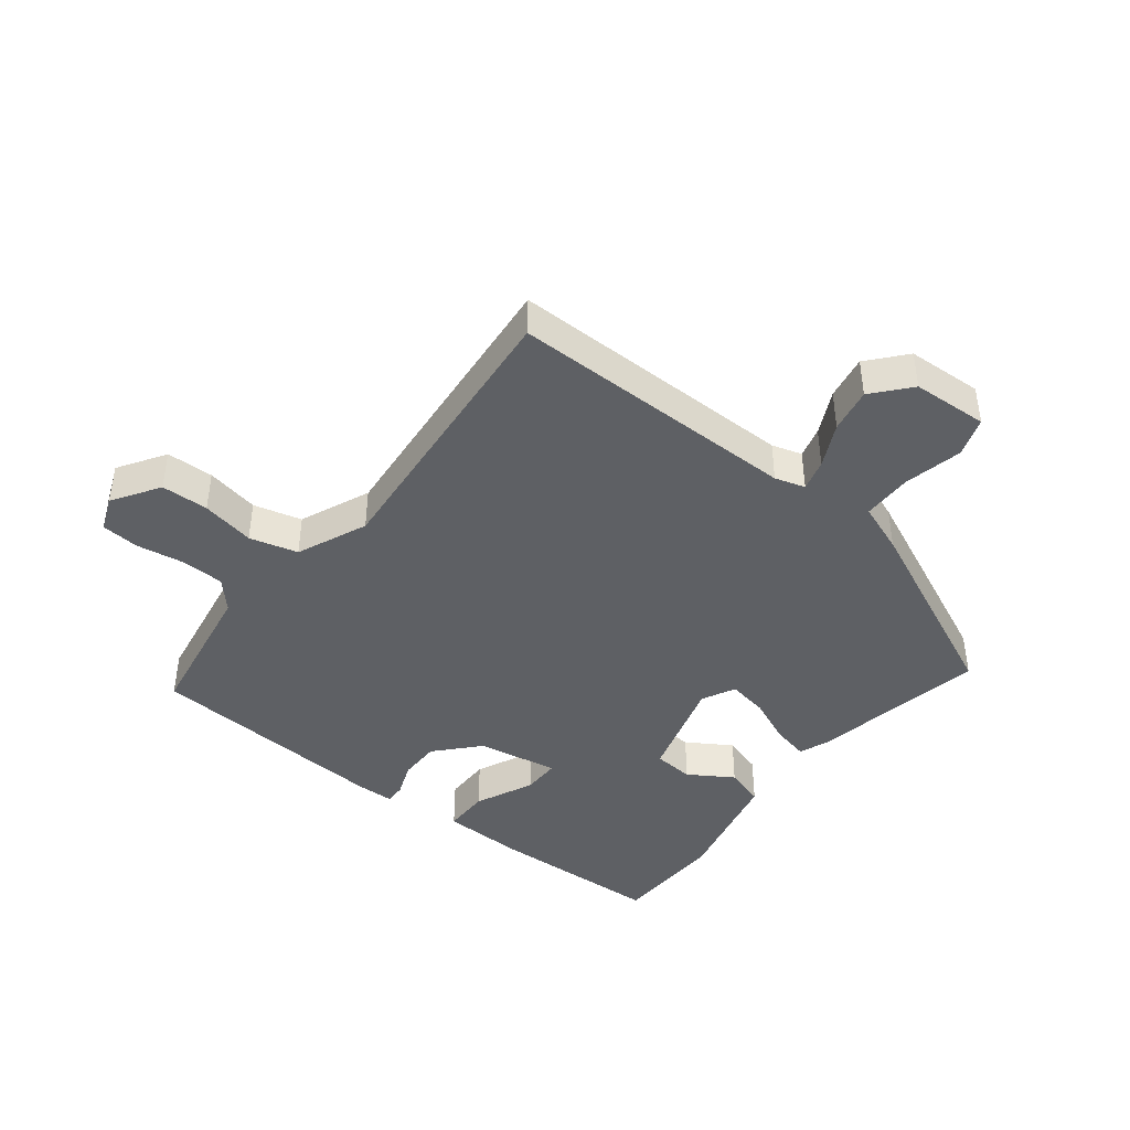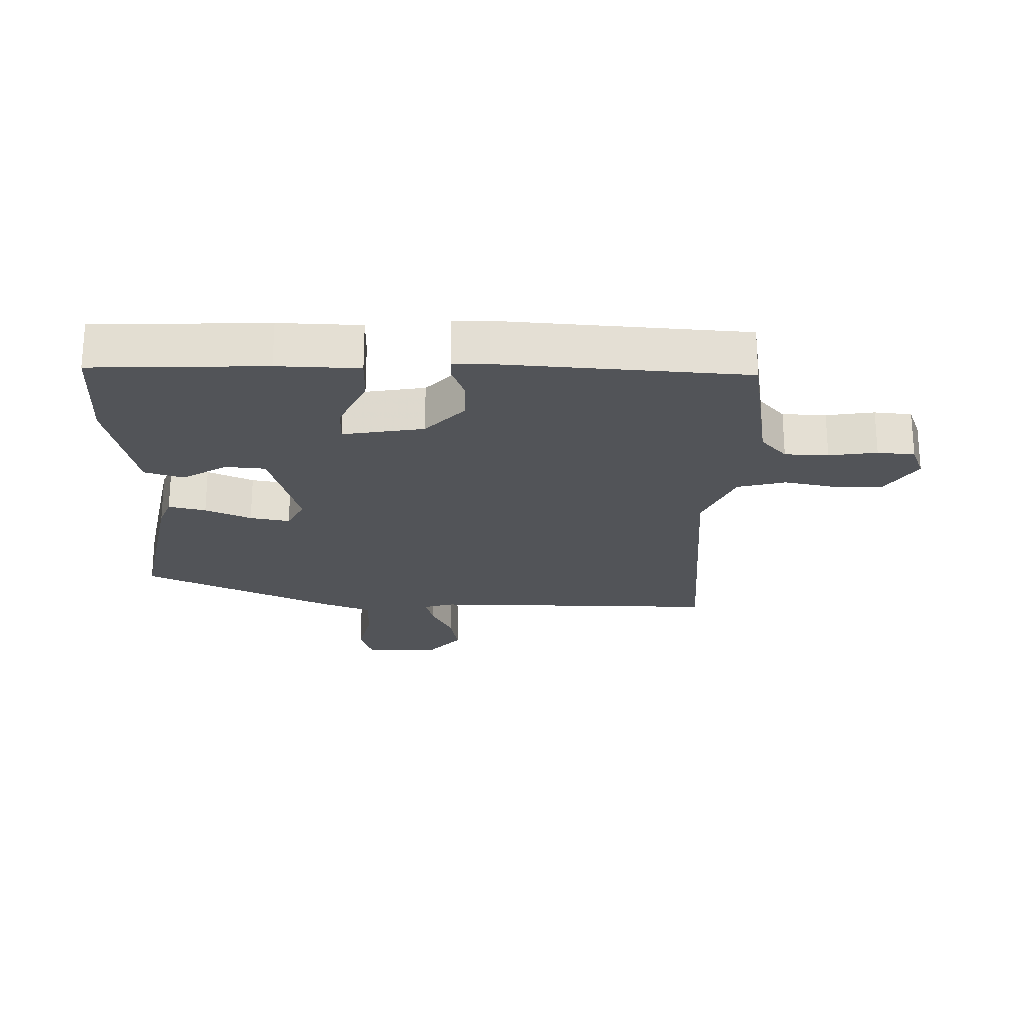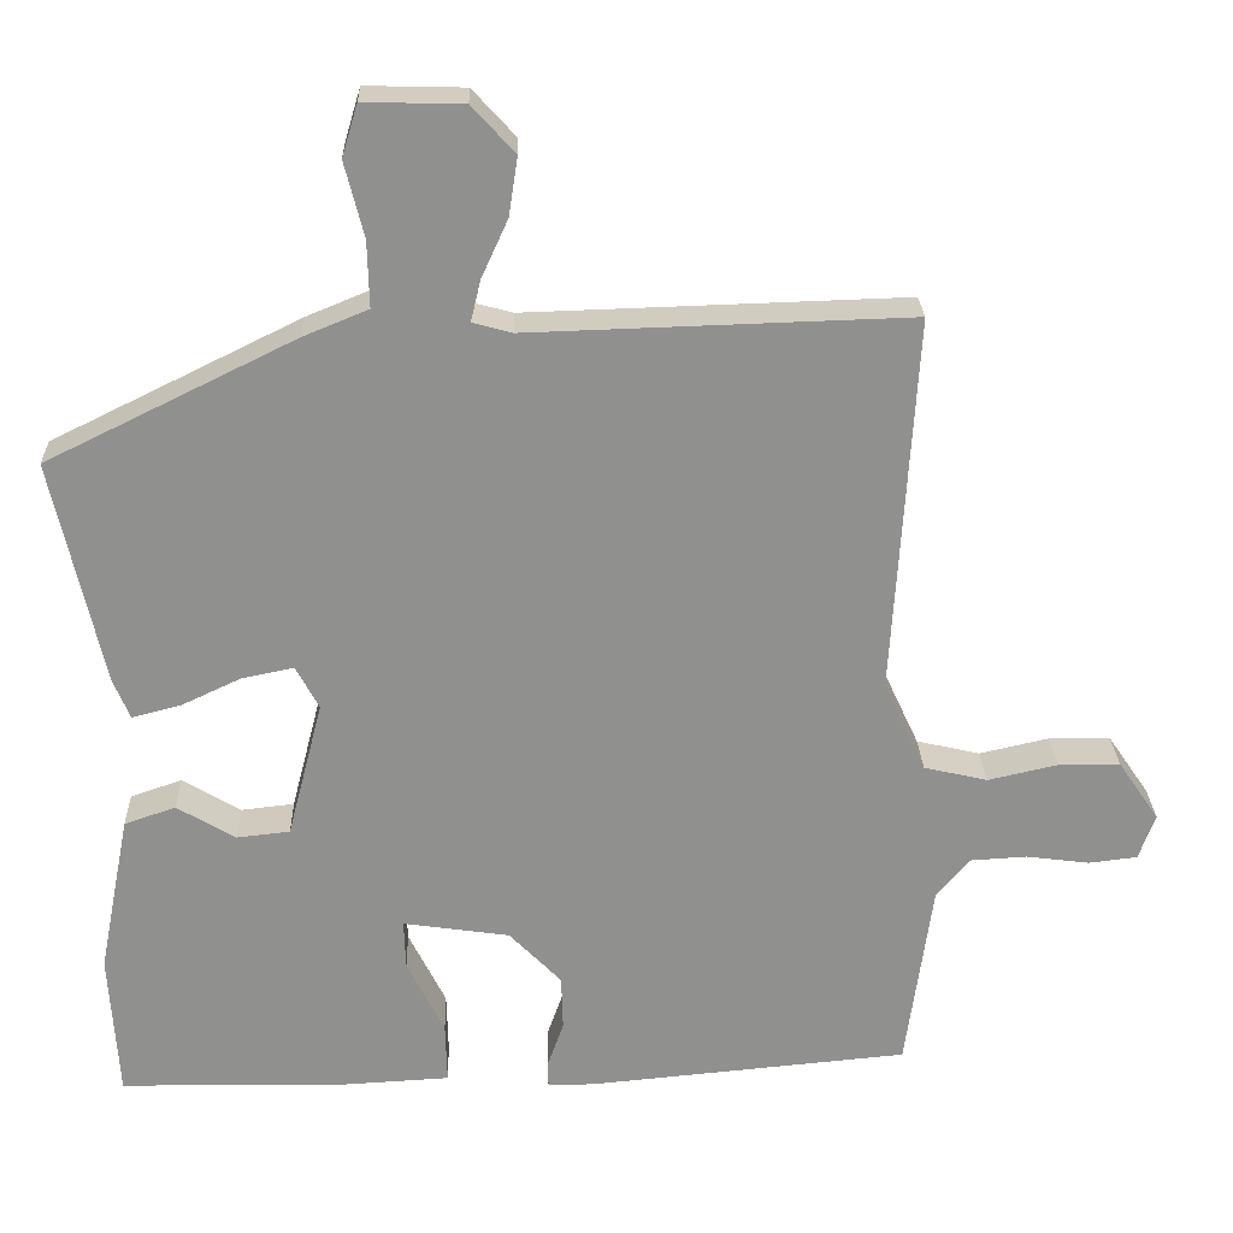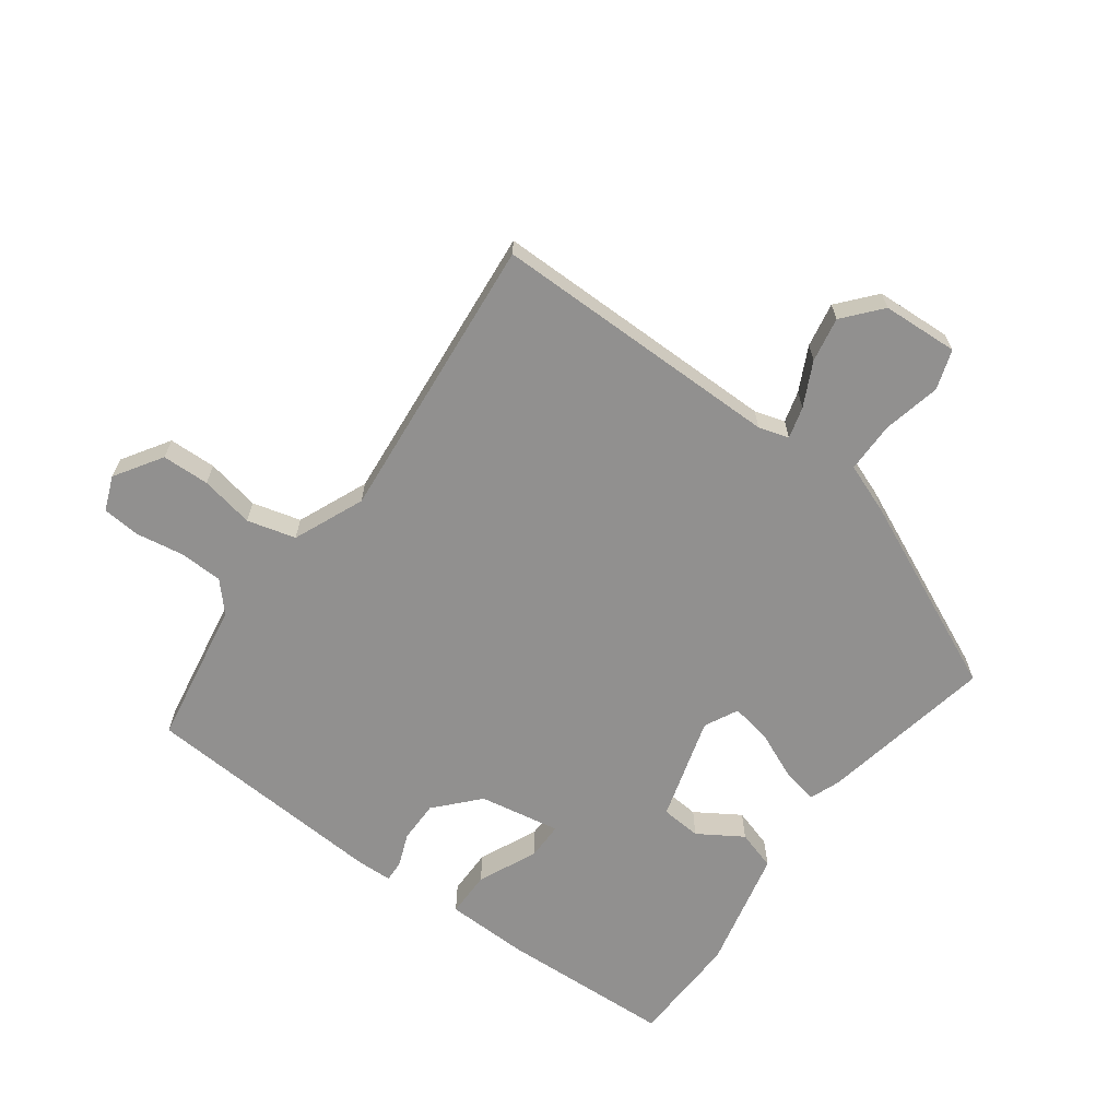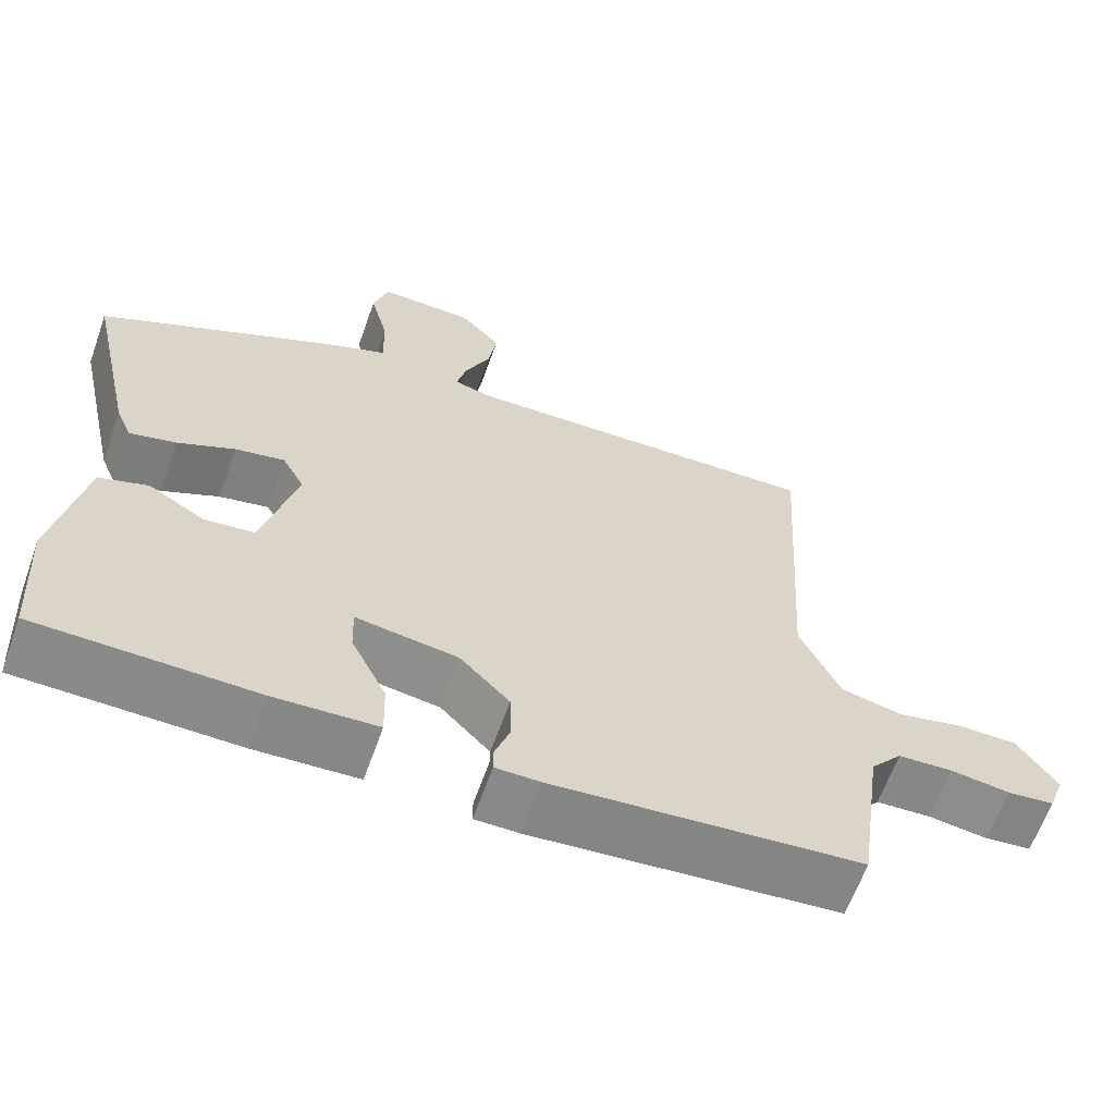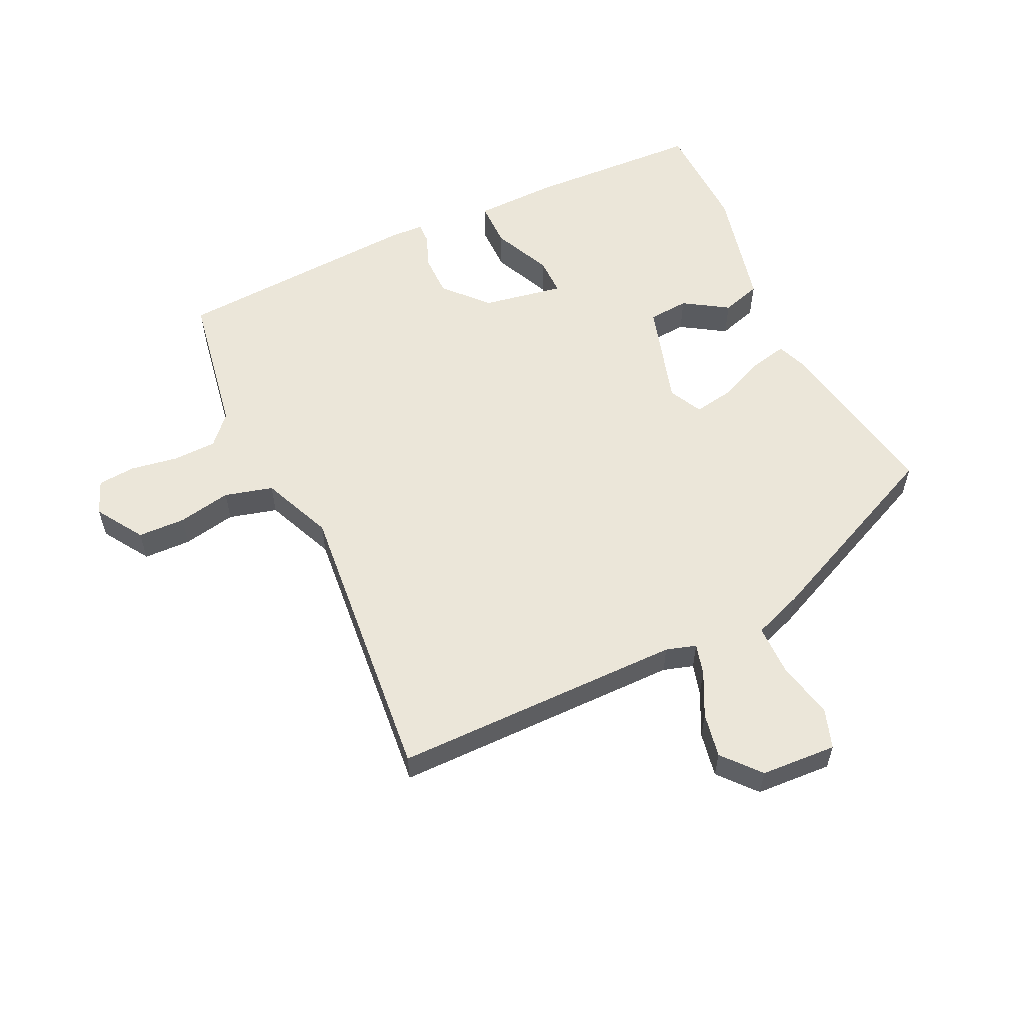
<metadata>
{"format":"obj","ext":"obj","renderer":"f3d","projection":"perspective","resolution":1024,"background":"white","views":[{"elev":-42.9,"azim":-36.4,"up":"+Y"},{"elev":-22.8,"azim":-179.9,"up":"+Y"},{"elev":24.6,"azim":178.2,"up":"+Z"},{"elev":-65.7,"azim":-34.5,"up":"+Y"},{"elev":-63.3,"azim":160.4,"up":"+Z"},{"elev":57.3,"azim":-23.5,"up":"+Y"}]}
</metadata>
<code>
v -0.483 0.07 0.496
v -0.023 0.07 0.482
v 0.025 0.07 0.495
v 0.013 0.07 0.545
v -0.019 0.07 0.615
v -0.03 0.07 0.686
v 0.022 0.07 0.743
v 0.142 0.07 0.746
v 0.161 0.07 0.683
v 0.138 0.07 0.592
v 0.136 0.07 0.512
v 0.214 0.07 0.48
v 0.515 0.07 0.332
v 0.454 0.07 0.058
v 0.434 0.07 0.01
v 0.375 0.07 0.025
v 0.303 0.07 0.059
v 0.24 0.07 0.072
v 0.212 0.07 0.02
v 0.255 0.07 -0.146
v 0.319 0.07 -0.153
v 0.39 0.07 -0.111
v 0.452 0.07 -0.132
v 0.49 0.07 -0.326
v 0.479 0.07 -0.503
v 0.204 0.07 -0.507
v 0.074 0.07 -0.5
v 0.076 0.07 -0.427
v 0.121 0.07 -0.336
v 0.123 0.07 -0.276
v -0.006 0.07 -0.295
v -0.069 0.07 -0.36
v -0.071 0.07 -0.426
v -0.052 0.07 -0.48
v -0.052 0.07 -0.513
v -0.108 0.07 -0.513
v -0.496 0.07 -0.477
v -0.528 0.07 -0.247
v -0.568 0.07 -0.2
v -0.637 0.07 -0.196
v -0.713 0.07 -0.206
v -0.772 0.07 -0.199
v -0.792 0.07 -0.144
v -0.742 0.07 -0.071
v -0.667 0.07 -0.071
v -0.583 0.07 -0.09
v -0.506 0.07 -0.072
v -0.455 0.07 0.038
v -0.483 0 0.496
v -0.023 0 0.482
v 0.025 0 0.495
v 0.013 0 0.545
v -0.019 0 0.615
v -0.03 0 0.686
v 0.022 0 0.743
v 0.142 0 0.746
v 0.161 0 0.683
v 0.138 0 0.592
v 0.136 0 0.512
v 0.214 0 0.48
v 0.515 0 0.332
v 0.454 0 0.058
v 0.434 0 0.01
v 0.375 0 0.025
v 0.303 0 0.059
v 0.24 0 0.072
v 0.212 0 0.02
v 0.255 0 -0.146
v 0.319 0 -0.153
v 0.39 0 -0.111
v 0.452 0 -0.132
v 0.49 0 -0.326
v 0.479 0 -0.503
v 0.204 0 -0.507
v 0.074 0 -0.5
v 0.076 0 -0.427
v 0.121 0 -0.336
v 0.123 0 -0.276
v -0.006 0 -0.295
v -0.069 0 -0.36
v -0.071 0 -0.426
v -0.052 0 -0.48
v -0.052 0 -0.513
v -0.108 0 -0.513
v -0.496 0 -0.477
v -0.528 0 -0.247
v -0.568 0 -0.2
v -0.637 0 -0.196
v -0.713 0 -0.206
v -0.772 0 -0.199
v -0.792 0 -0.144
v -0.742 0 -0.071
v -0.667 0 -0.071
v -0.583 0 -0.09
v -0.506 0 -0.072
v -0.455 0 0.038
f 44 45 46
f 43 44 46
f 42 43 46
f 41 42 46
f 40 41 46
f 39 40 46 47
f 38 39 47
f 38 47 48
f 37 38 48
f 36 37 48
f 35 36 48
f 34 35 48
f 33 34 48
f 27 28 29
f 26 27 29
f 25 26 29
f 24 25 29
f 23 24 29
f 22 23 29
f 21 22 29
f 20 21 29 30
f 19 20 30 31
f 15 16 17
f 14 15 17
f 13 14 17
f 12 13 17
f 11 12 17
f 11 17 18
f 8 9 10
f 7 8 10
f 6 7 10
f 5 6 10
f 4 5 10
f 3 4 10 11
f 19 31 32
f 18 19 32
f 11 18 32
f 3 11 32
f 2 3 32
f 48 1 2 32
f 32 33 48
f 94 93 92
f 94 92 91
f 94 91 90
f 94 90 89
f 94 89 88
f 95 94 88 87
f 95 87 86
f 96 95 86
f 96 86 85
f 96 85 84
f 96 84 83
f 96 83 82
f 96 82 81
f 77 76 75
f 77 75 74
f 77 74 73
f 77 73 72
f 77 72 71
f 77 71 70
f 77 70 69
f 78 77 69 68
f 79 78 68 67
f 65 64 63
f 65 63 62
f 65 62 61
f 65 61 60
f 65 60 59
f 66 65 59
f 58 57 56
f 58 56 55
f 58 55 54
f 58 54 53
f 58 53 52
f 59 58 52 51
f 80 79 67
f 80 67 66
f 80 66 59
f 80 59 51
f 80 51 50
f 80 50 49 96
f 96 81 80
f 1 49 50 2
f 2 50 51 3
f 3 51 52 4
f 4 52 53 5
f 5 53 54 6
f 6 54 55 7
f 7 55 56 8
f 8 56 57 9
f 9 57 58 10
f 10 58 59 11
f 11 59 60 12
f 12 60 61 13
f 13 61 62 14
f 14 62 63 15
f 15 63 64 16
f 16 64 65 17
f 17 65 66 18
f 18 66 67 19
f 19 67 68 20
f 20 68 69 21
f 21 69 70 22
f 22 70 71 23
f 23 71 72 24
f 24 72 73 25
f 25 73 74 26
f 26 74 75 27
f 27 75 76 28
f 28 76 77 29
f 29 77 78 30
f 30 78 79 31
f 31 79 80 32
f 32 80 81 33
f 33 81 82 34
f 34 82 83 35
f 35 83 84 36
f 36 84 85 37
f 37 85 86 38
f 38 86 87 39
f 39 87 88 40
f 40 88 89 41
f 41 89 90 42
f 42 90 91 43
f 43 91 92 44
f 44 92 93 45
f 45 93 94 46
f 46 94 95 47
f 47 95 96 48
f 48 96 49 1

</code>
